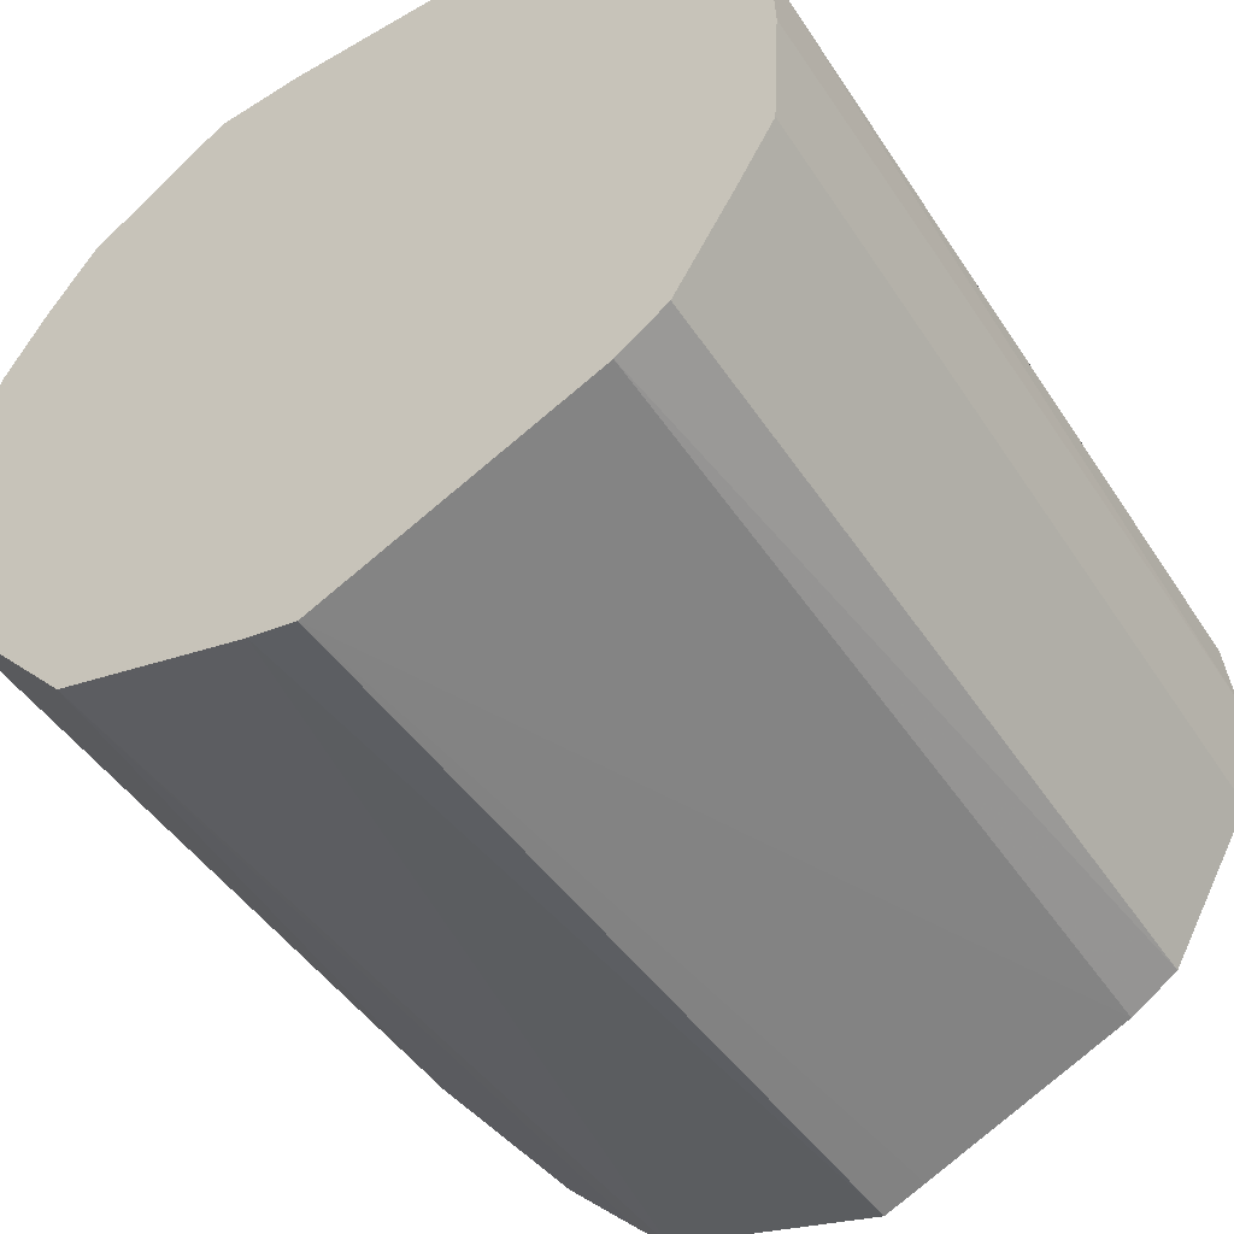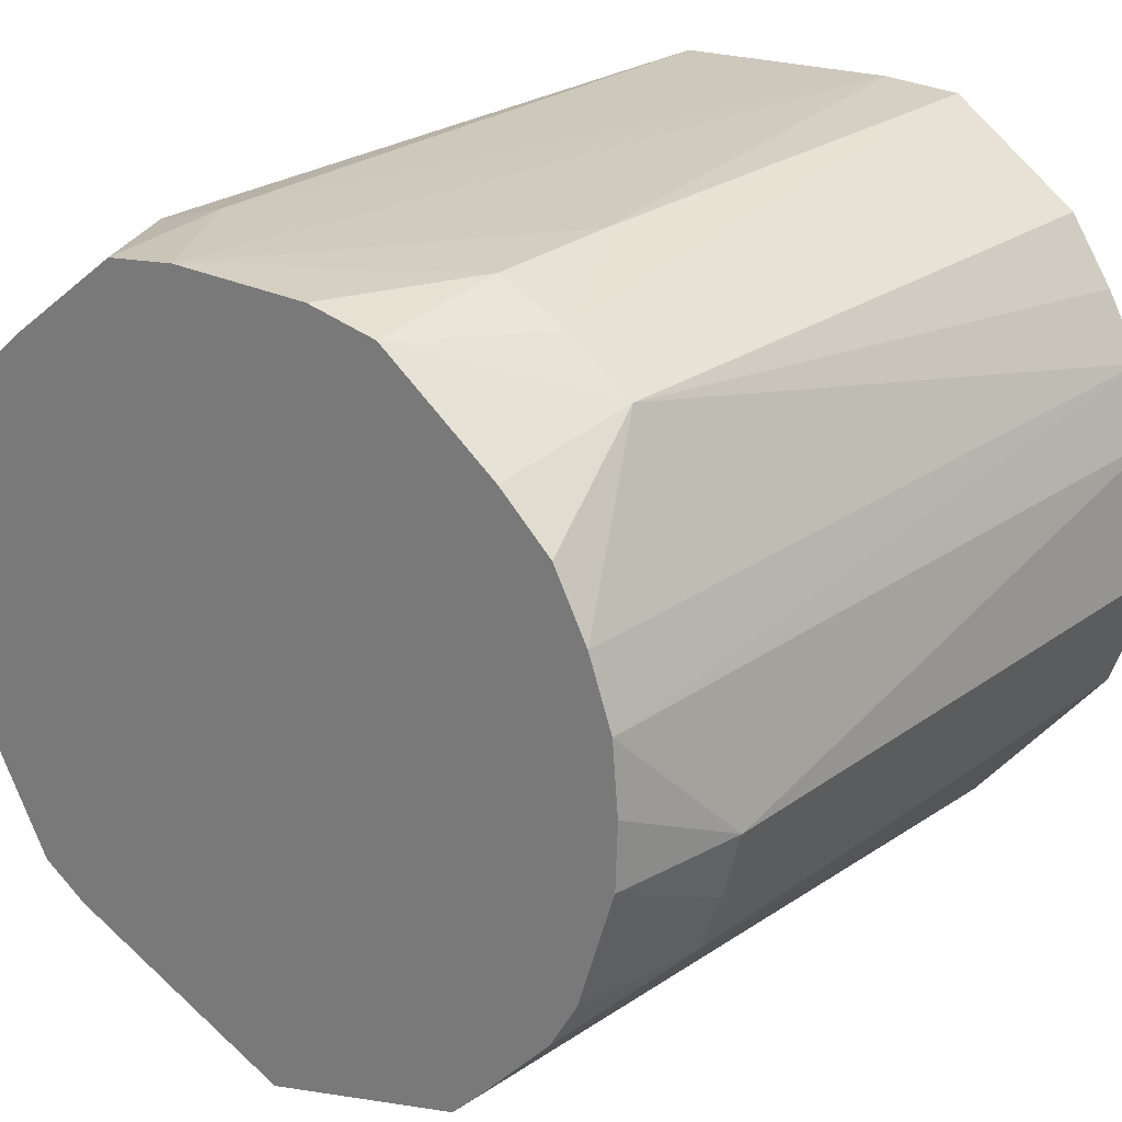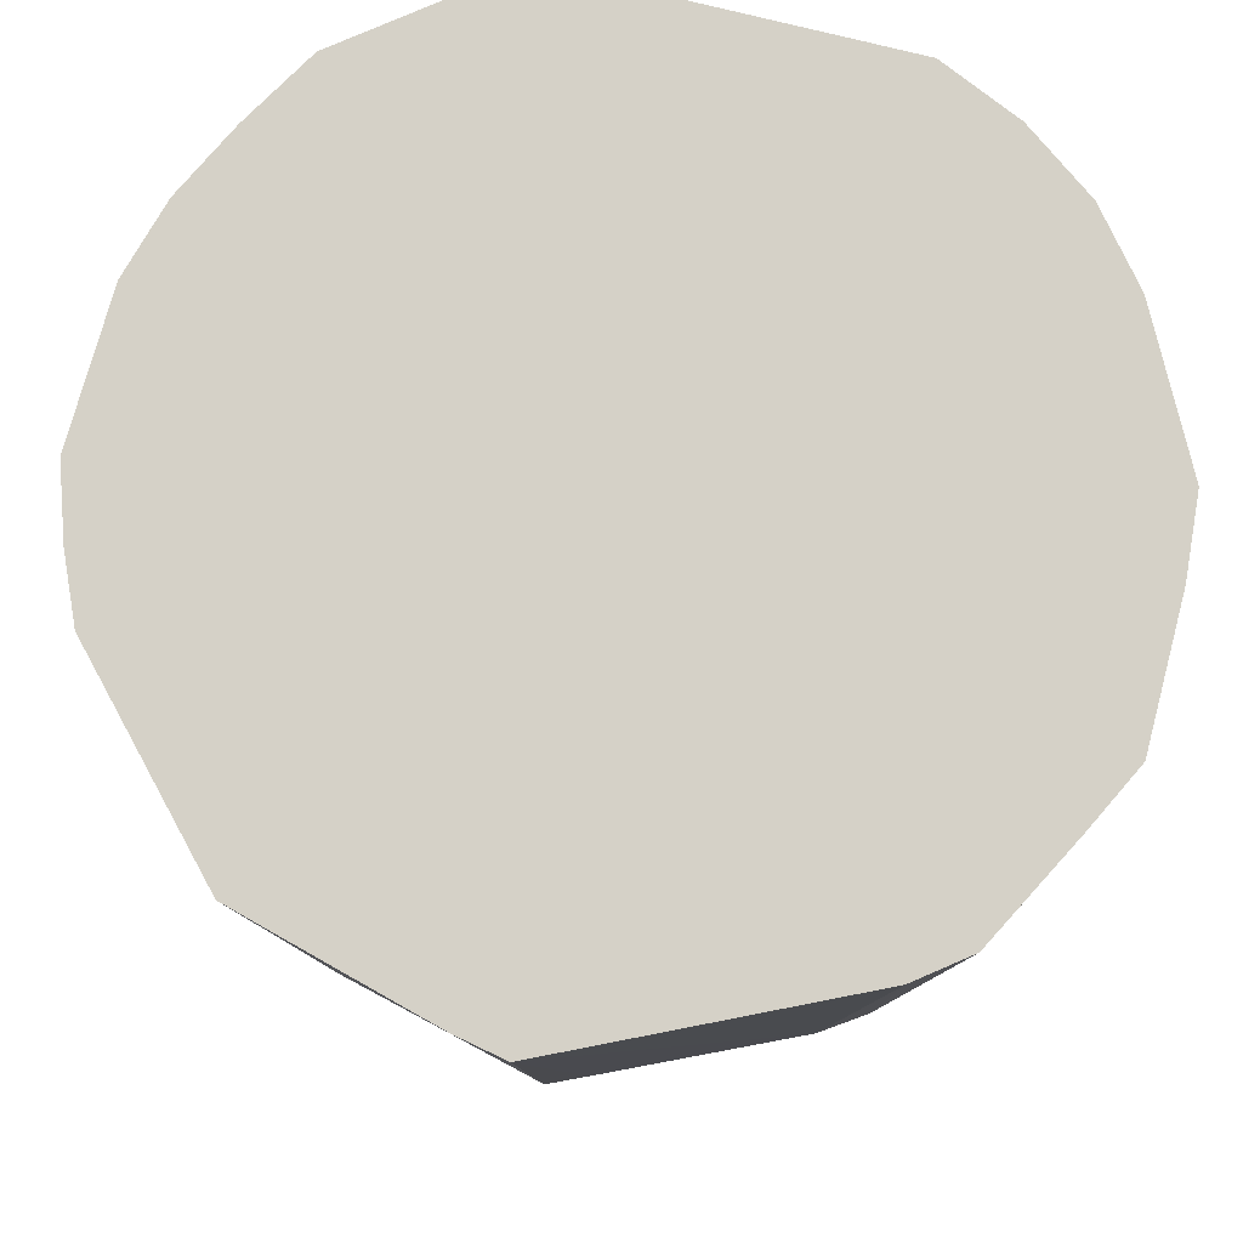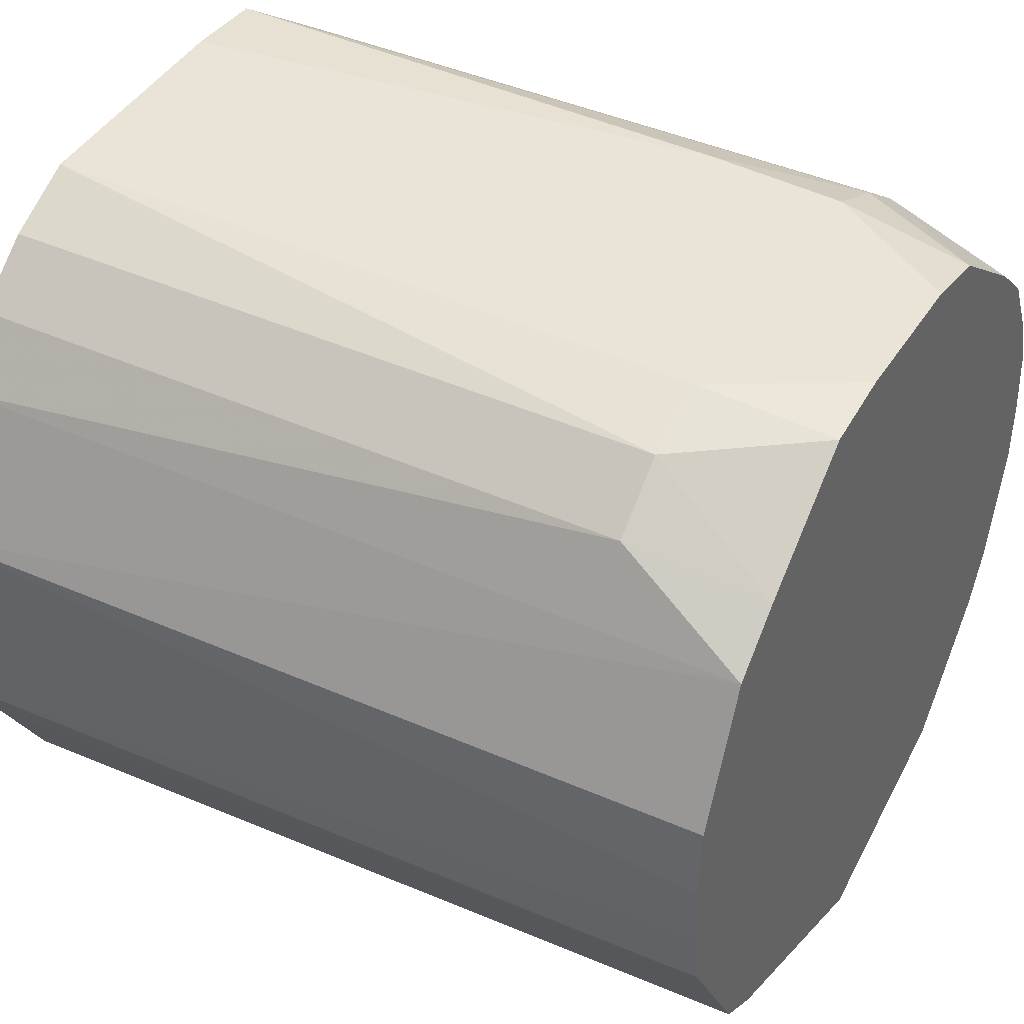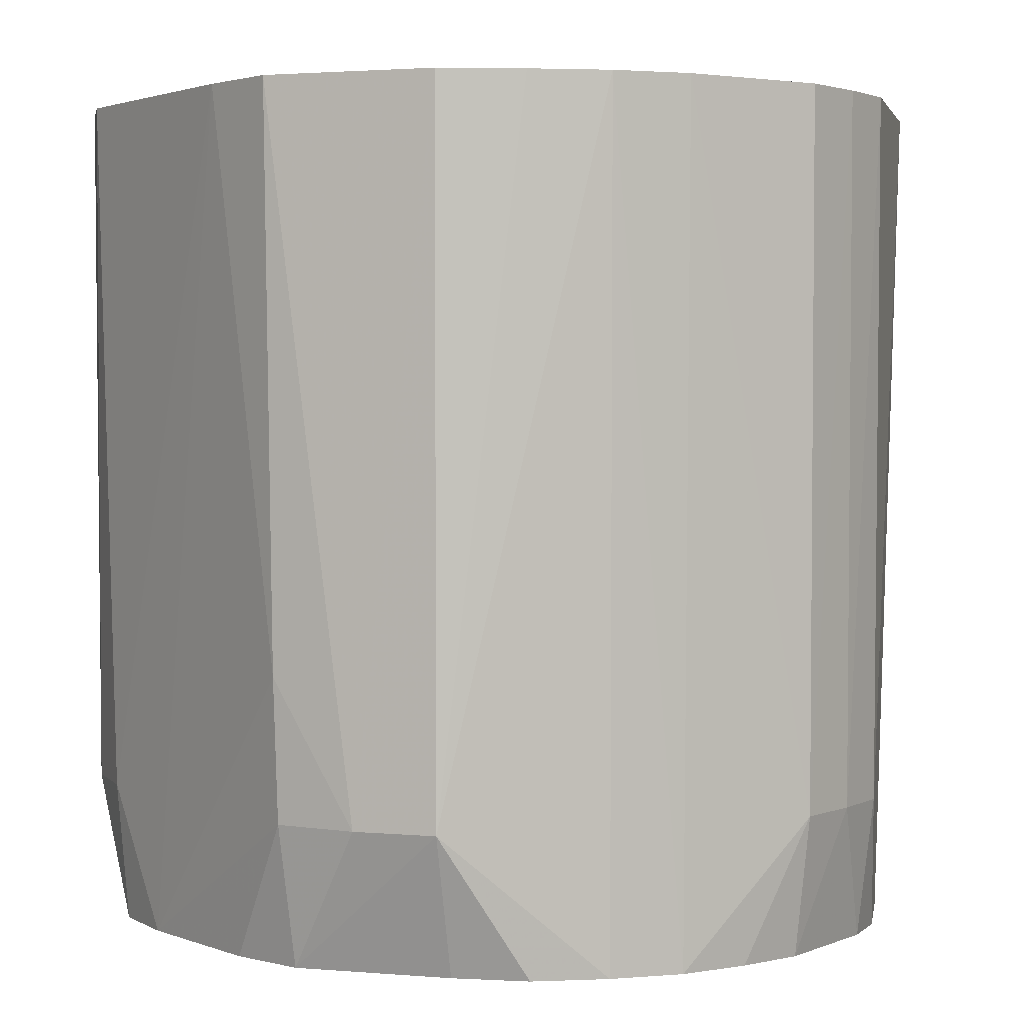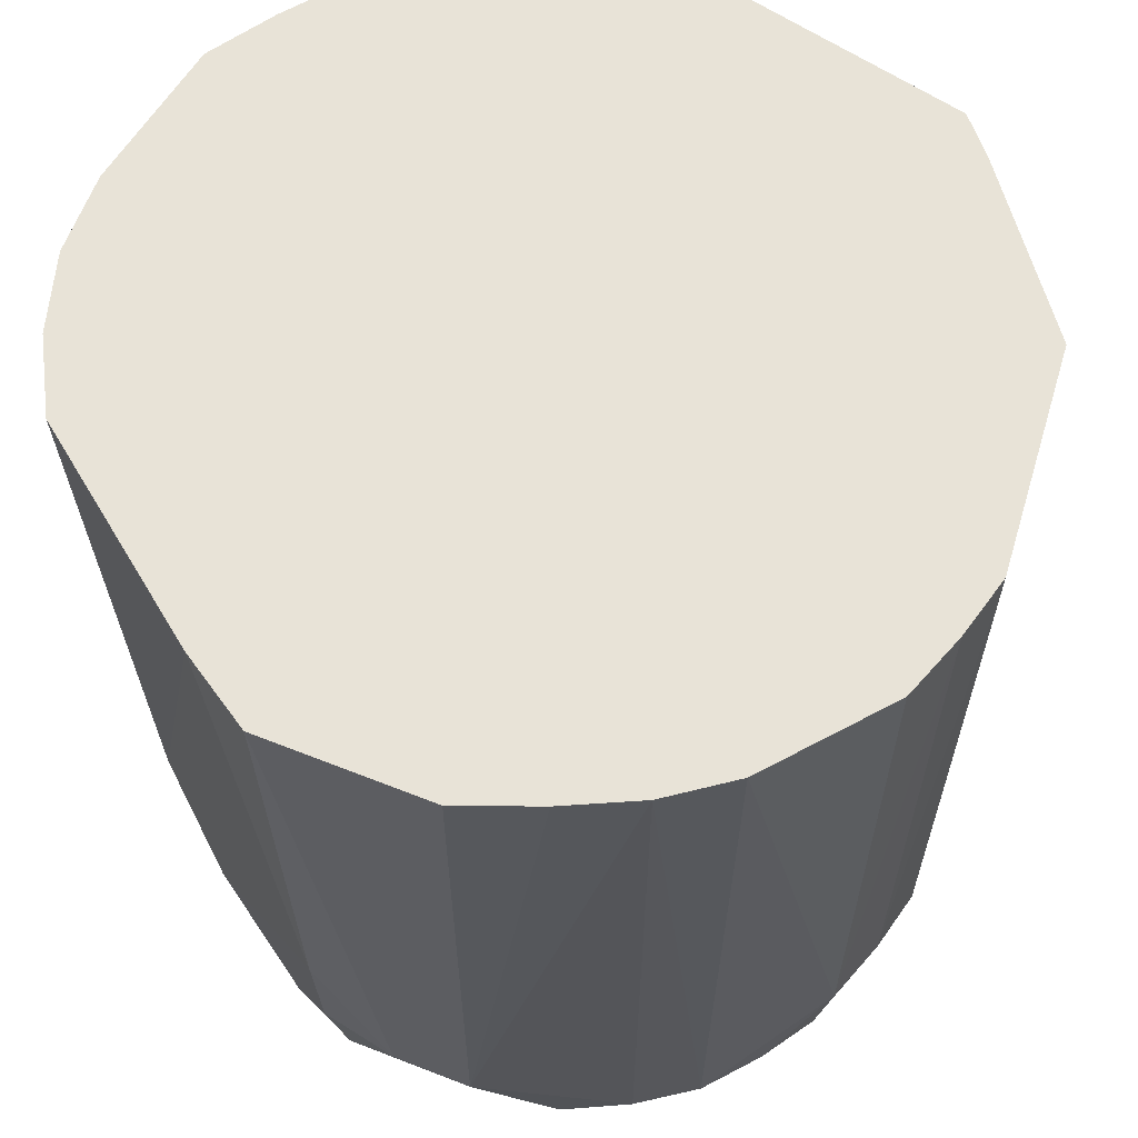
<metadata>
{"format":"obj","ext":"obj","renderer":"f3d","projection":"perspective","resolution":1024,"background":"white","views":[{"elev":-49.7,"azim":33.5,"up":"+Y"},{"elev":23.3,"azim":-140.6,"up":"+Y"},{"elev":79.1,"azim":11.4,"up":"+Z"},{"elev":40.8,"azim":119.0,"up":"+Y"},{"elev":2.3,"azim":-126.9,"up":"+Z"},{"elev":62.0,"azim":-123.2,"up":"+Z"}]}
</metadata>
<code>
v 0.02479 -0.005457 -0.02527
v 0.02543 -0.001399 -0.02527
v 0.0257 0.002956 -0.02527
v 0.02529 0.007529 -0.02527
v 0.02146 0.0162 -0.02527
v 0.01778 0.01928 -0.02527
v 0.009798 0.02529 -0.02527
v 0.004782 0.02594 -0.02527
v -0.005146 0.02582 -0.02527
v -0.01004 0.02484 -0.02527
v -0.01799 0.01904 -0.02527
v -0.02151 0.01586 -0.02527
v -0.02379 0.01169 -0.02527
v -0.02537 0.007371 -0.02527
v -0.02576 0.002851 -0.02527
v -0.02562 -0.00143 -0.02527
v -0.02317 -0.009097 -0.02527
v -0.02125 -0.0123 -0.02527
v -0.01875 -0.01491 -0.02527
v -0.01648 -0.01729 -0.02527
v -0.01425 -0.01951 -0.02527
v -0.0001917 -0.02371 -0.02527
v 0.002528 -0.02263 -0.02527
v 0.01282 -0.01847 -0.02527
v 0.01596 -0.01719 -0.02527
v 0.01908 -0.01527 -0.02527
v 0.01917 0.02119 -0.01643
v 0.01506 0.02447 -0.01643
v 0.01003 0.026 -0.01643
v -0.01052 0.02633 -0.01643
v -0.0153 0.0242 -0.01643
v -0.01958 0.02123 -0.01643
v -0.02715 -0.001188 -0.01643
v -0.02595 -0.005457 -0.01643
v -0.02441 -0.009293 -0.01643
v -0.01065 0.02673 -0.007591
v 0.02627 -0.005457 0.02777
v 0.02674 0.003295 0.02777
v 0.02658 0.008183 0.02777
v 0.0224 0.01714 0.02777
v 0.01927 0.02133 0.02777
v 0.01514 0.02462 0.02777
v 0.01036 0.027 0.02777
v 0.004985 0.02723 0.02777
v -0.005437 0.02766 0.02777
v -0.01087 0.0274 0.02777
v -0.01535 0.02429 0.02777
v -0.01964 0.02131 0.02777
v -0.02256 0.01691 0.02777
v -0.025 0.01257 0.02777
v -0.02657 0.007984 0.02777
v -0.02695 0.003237 0.02777
v -0.0273 -0.001164 0.02777
v -0.02611 -0.005457 0.02777
v -0.02465 -0.009331 0.02777
v -0.01525 -0.02051 0.02777
v -0.003194 -0.02441 0.02777
v -0.0001917 -0.02515 0.02777
v 0.01709 -0.01801 0.02777
v 0.02021 -0.01585 0.02777
v 0.0241 -0.009305 0.02777
f 1 13 12
f 48 31 32
f 32 49 48
f 12 13 32
f 10 32 31
f 50 58 41
f 49 32 50
f 50 32 13
f 41 58 59
f 59 60 41
f 38 41 37
f 21 13 22
f 22 13 26
f 13 1 26
f 60 59 26
f 47 31 48
f 48 49 47
f 46 47 49
f 31 47 46
f 49 42 46
f 46 42 45
f 9 7 12
f 12 10 9
f 12 32 11
f 11 10 12
f 32 10 11
f 45 42 44
f 44 42 43
f 43 42 28
f 58 50 57
f 57 50 56
f 56 21 57
f 22 58 57
f 57 21 22
f 54 50 53
f 56 50 54
f 55 56 54
f 53 33 54
f 41 60 61
f 61 37 41
f 60 26 61
f 1 37 61
f 61 26 1
f 17 13 18
f 17 18 35
f 35 56 55
f 35 18 56
f 52 33 53
f 51 33 52
f 53 50 52
f 52 50 51
f 12 7 6
f 6 5 12
f 7 28 6
f 12 5 4
f 22 26 25
f 25 26 59
f 25 59 58
f 30 10 31
f 30 9 10
f 7 9 8
f 9 30 8
f 29 28 7
f 43 28 29
f 7 8 29
f 29 44 43
f 45 44 29
f 29 8 45
f 27 42 41
f 27 28 42
f 5 6 27
f 27 6 28
f 13 21 20
f 20 21 56
f 16 13 17
f 16 15 13
f 33 15 16
f 34 54 33
f 17 35 34
f 55 54 34
f 34 35 55
f 34 16 17
f 33 16 34
f 14 15 33
f 14 33 51
f 13 15 14
f 51 50 14
f 14 50 13
f 12 4 3
f 38 37 3
f 23 58 22
f 36 46 45
f 45 8 36
f 36 8 30
f 31 46 36
f 36 30 31
f 19 18 13
f 13 20 19
f 56 18 19
f 19 20 56
f 2 1 12
f 12 3 2
f 2 37 1
f 2 3 37
f 39 4 5
f 38 3 39
f 39 3 4
f 39 41 38
f 24 25 58
f 58 23 24
f 22 25 24
f 24 23 22
f 5 27 40
f 40 39 5
f 40 27 41
f 41 39 40
f 50 42 49
f 41 42 50

</code>
